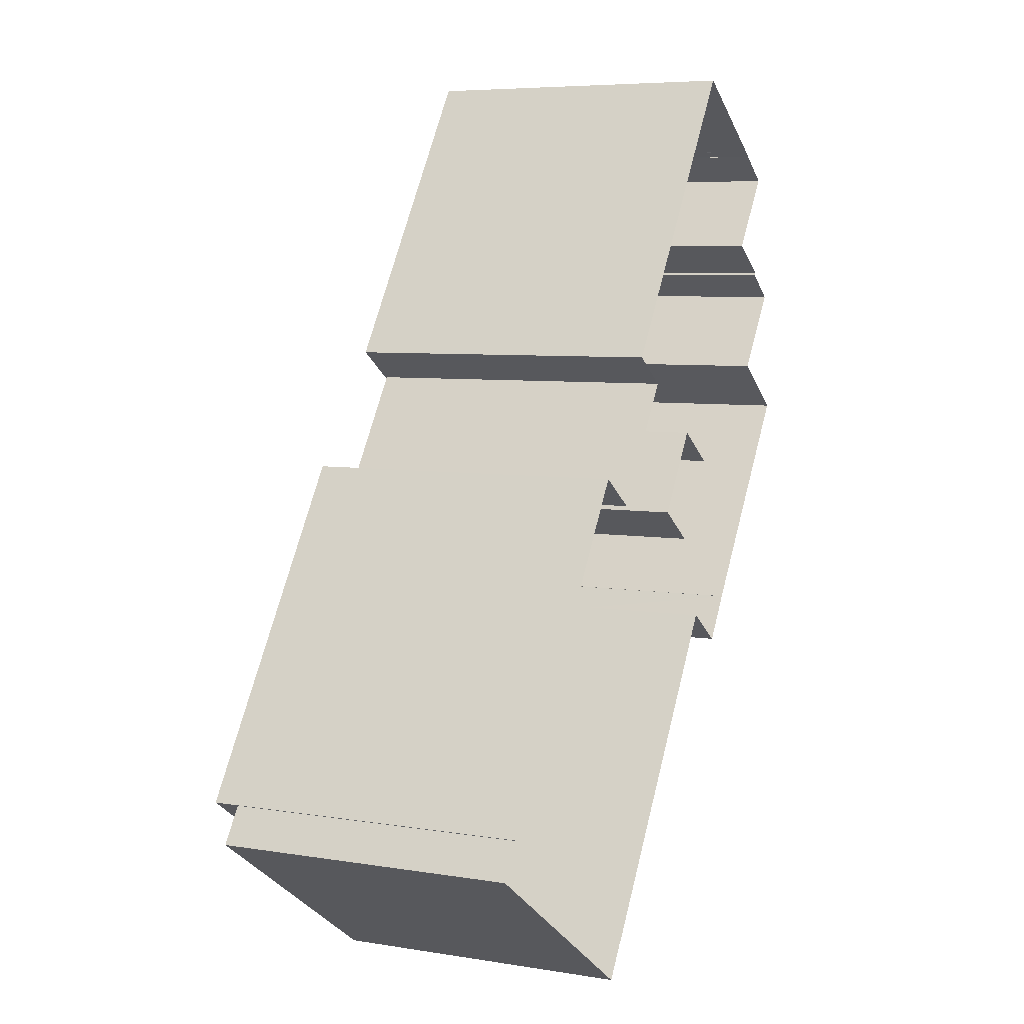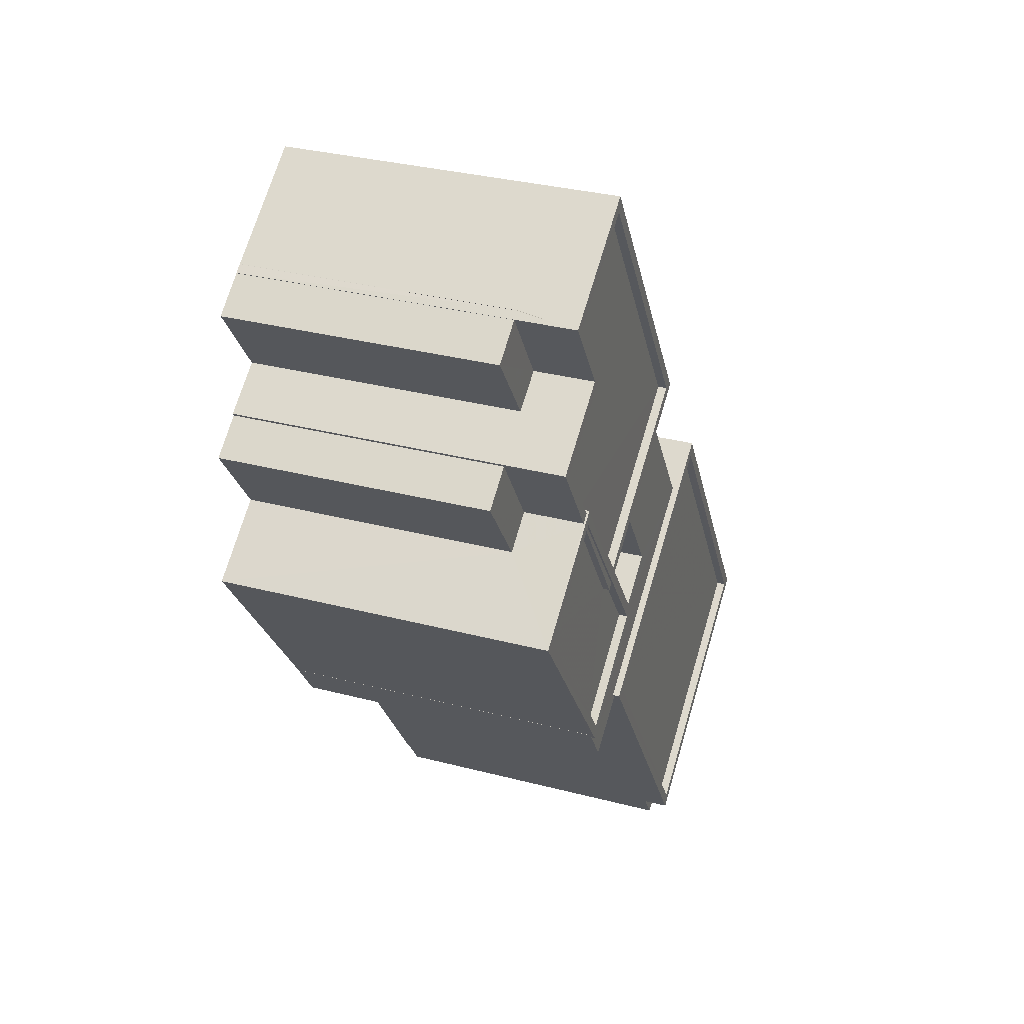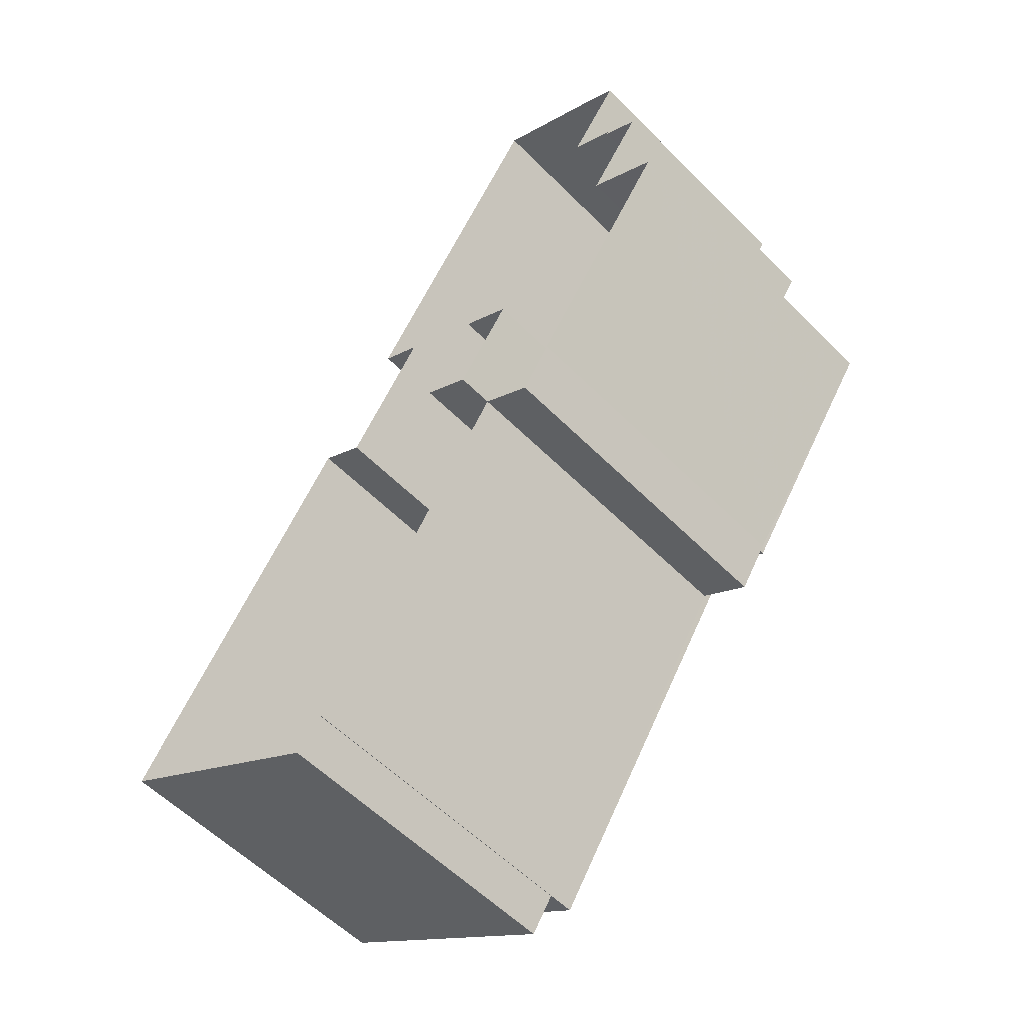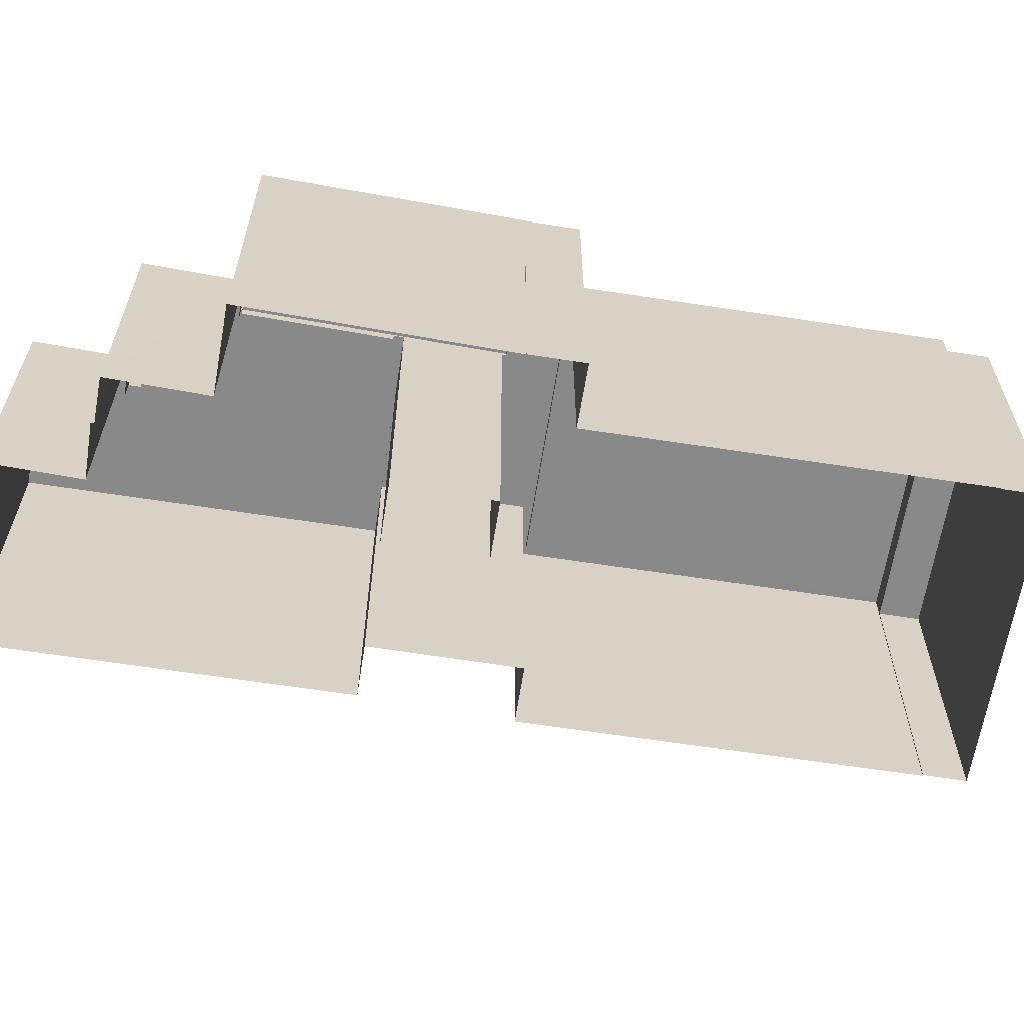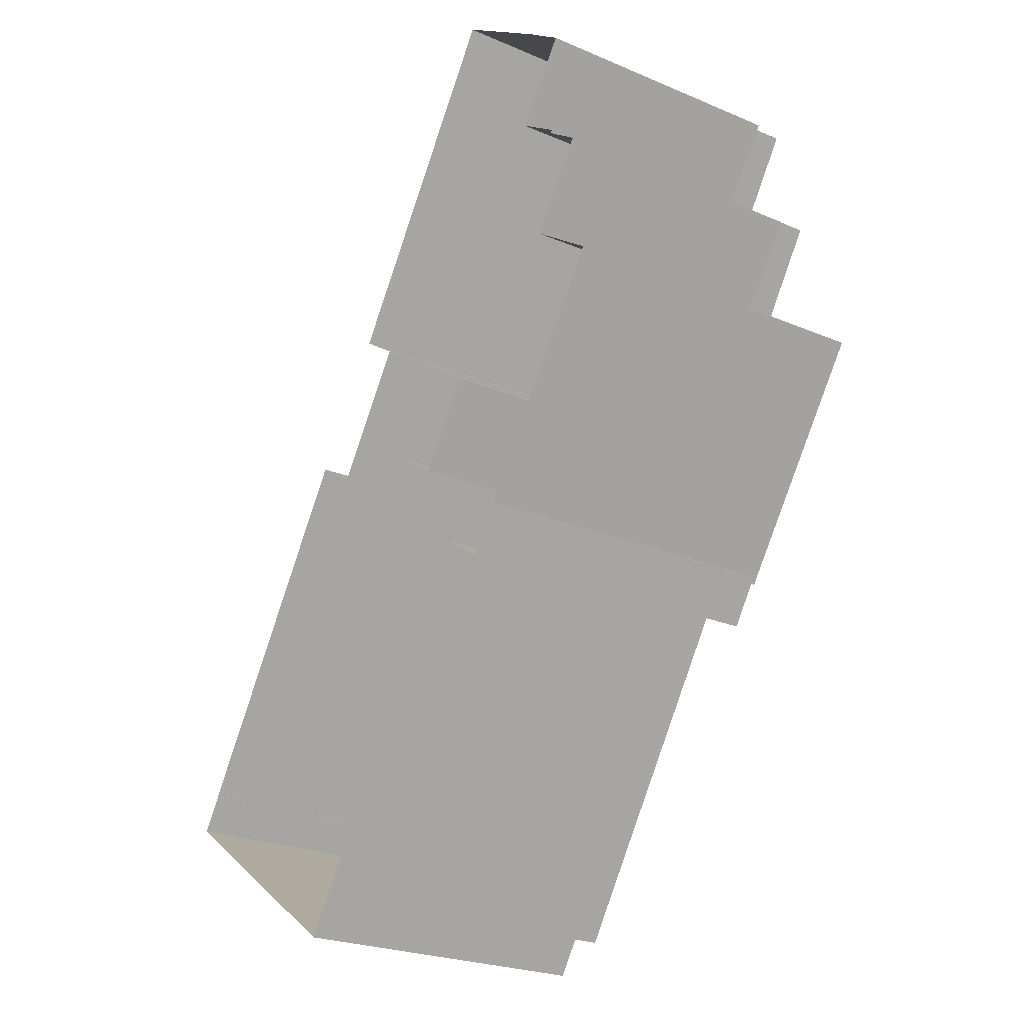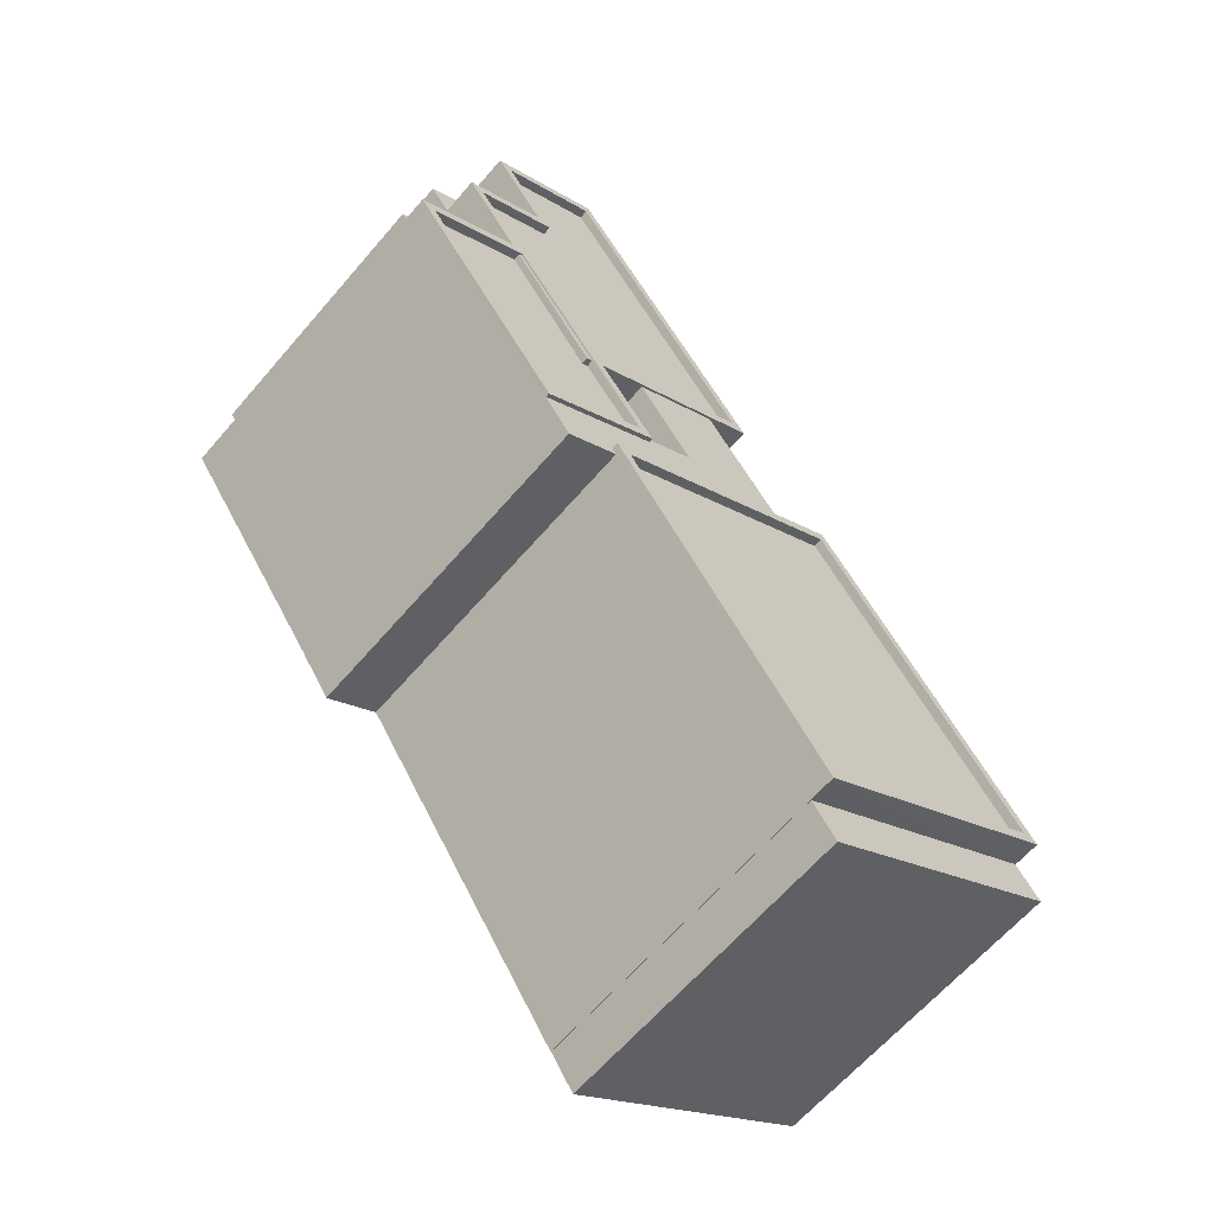
<metadata>
{"format":"obj","ext":"obj","renderer":"f3d","projection":"perspective","resolution":1024,"background":"white","views":[{"elev":6.4,"azim":116.0,"up":"+Y"},{"elev":32.7,"azim":-70.1,"up":"+Y"},{"elev":-57.2,"azim":-136.0,"up":"+Y"},{"elev":-63.1,"azim":-65.1,"up":"+Z"},{"elev":-24.4,"azim":-124.8,"up":"+Y"},{"elev":-63.5,"azim":-40.5,"up":"+Y"}]}
</metadata>
<code>
v -8888 -3.614e+04 11.9
v -8882 -3.615e+04 11.89
v -8882 -3.615e+04 11.89
v -8890 -3.614e+04 11.9
v -8899 -3.613e+04 11.91
v -8896 -3.613e+04 11.91
v -8889 -3.614e+04 11.9
v -8899 -3.613e+04 11.91
v -8899 -3.613e+04 11.91
v -8899 -3.613e+04 11.91
v -8881 -3.615e+04 11.89
v -8888 -3.616e+04 11.89
v -8892 -3.614e+04 11.9
v -8892 -3.614e+04 11.9
v -8899 -3.613e+04 11.91
v -8899 -3.613e+04 11.91
v -8900 -3.613e+04 11.91
v -8897 -3.615e+04 11.9
v -8896 -3.615e+04 11.9
v -8897 -3.615e+04 11.9
v -8895 -3.615e+04 11.9
v -8889 -3.616e+04 11.89
v -8889 -3.616e+04 11.89
v -8900 -3.614e+04 11.91
v -8900 -3.614e+04 11.91
v -8900 -3.614e+04 11.9
v -8901 -3.614e+04 11.91
v -8896 -3.614e+04 11.9
v -8902 -3.614e+04 11.91
v -8894 -3.614e+04 11.9
v -8894 -3.614e+04 11.9
v -8882 -3.615e+04 20.79
v -8888 -3.616e+04 20.79
v -8881 -3.615e+04 20.79
v -8889 -3.616e+04 20.79
v -8888 -3.614e+04 21.54
v -8895 -3.615e+04 21.54
v -8895 -3.615e+04 21.54
v -8888 -3.614e+04 21.54
v -8889 -3.616e+04 21.54
v -8882 -3.615e+04 21.53
v -8889 -3.615e+04 21.54
v -8882 -3.615e+04 21.53
v -8882 -3.615e+04 21.28
v -8888 -3.614e+04 21.29
v -8895 -3.615e+04 21.29
v -8889 -3.615e+04 21.29
v -8896 -3.615e+04 21.35
v -8897 -3.615e+04 21.35
v -8897 -3.615e+04 21.35
v -8897 -3.615e+04 21.35
v -8894 -3.614e+04 21.35
v -8892 -3.614e+04 21.35
v -8892 -3.614e+04 21.35
v -8895 -3.615e+04 21.35
v -8895 -3.615e+04 21.35
v -8889 -3.614e+04 21.35
v -8894 -3.614e+04 21.35
v -8894 -3.614e+04 21.35
v -8899 -3.614e+04 21.41
v -8900 -3.614e+04 21.41
v -8900 -3.614e+04 21.42
v -8898 -3.613e+04 21.41
v -8899 -3.613e+04 21.42
v -8899 -3.613e+04 21.42
v -8896 -3.613e+04 21.41
v -8896 -3.613e+04 21.41
v -8896 -3.614e+04 21.41
v -8891 -3.614e+04 21.41
v -8896 -3.614e+04 21.41
v -8890 -3.614e+04 21.41
v -8898 -3.614e+04 21.41
v -8897 -3.613e+04 21.41
v -8900 -3.614e+04 21.16
v -8898 -3.614e+04 21.16
v -8898 -3.614e+04 21.16
v -8897 -3.613e+04 21.16
v -8899 -3.613e+04 21.17
v -8896 -3.613e+04 21.16
v -8896 -3.614e+04 21.16
v -8891 -3.614e+04 21.16
v -8896 -3.614e+04 21.41
v -8896 -3.614e+04 21.41
v -8898 -3.614e+04 21.41
v -8898 -3.614e+04 21.41
v -8899 -3.613e+04 19.71
v -8899 -3.613e+04 19.71
v -8899 -3.613e+04 19.71
v -8898 -3.613e+04 19.7
v -8900 -3.613e+04 19.71
v -8899 -3.613e+04 19.7
v -8899 -3.613e+04 19.71
v -8899 -3.614e+04 19.7
v -8900 -3.614e+04 19.71
v -8901 -3.614e+04 19.71
v -8900 -3.614e+04 19.7
v -8894 -3.614e+04 21.46
v -8897 -3.615e+04 21.46
v -8897 -3.615e+04 21.46
v -8894 -3.614e+04 21.46
v -8894 -3.614e+04 21.21
v -8896 -3.614e+04 21.22
v -8897 -3.615e+04 21.21
v -8901 -3.614e+04 21.22
v -8896 -3.614e+04 21.22
v -8898 -3.614e+04 21.22
v -8898 -3.614e+04 21.47
v -8902 -3.614e+04 21.47
v -8898 -3.614e+04 21.47
v -8901 -3.614e+04 21.47
f 1 2 3
f 4 5 6
f 7 1 3
f 8 9 10
f 6 5 9
f 3 11 12
f 13 7 14
f 13 5 4
f 10 15 16
f 5 17 15
f 18 19 20
f 18 21 19
f 21 22 23
f 22 3 12
f 24 25 5
f 26 27 24
f 26 28 29
f 18 29 28
f 7 3 22
f 9 5 10
f 14 7 21
f 30 13 14
f 30 5 13
f 10 5 15
f 31 21 18
f 7 22 21
f 5 26 24
f 26 30 28
f 31 18 28
f 31 14 21
f 30 26 5
f 32 33 34
f 32 35 33
f 36 37 38
f 36 38 39
f 40 41 42
f 37 40 42
f 42 41 43
f 42 38 37
f 44 45 46
f 47 44 46
f 39 41 36
f 39 43 41
f 48 49 50
f 50 49 51
f 52 53 54
f 55 56 48
f 53 57 54
f 58 53 59
f 56 57 58
f 56 58 49
f 48 56 49
f 58 57 53
f 60 61 62
f 61 63 62
f 63 64 65
f 65 66 67
f 68 69 70
f 71 69 68
f 67 66 71
f 61 60 72
f 61 73 63
f 66 69 71
f 64 66 65
f 63 73 64
f 74 75 76
f 77 74 76
f 78 77 79
f 76 80 81
f 79 77 81
f 77 76 81
f 82 83 84
f 85 82 84
f 86 87 88
f 89 90 91
f 89 92 90
f 93 94 95
f 96 93 95
f 97 98 99
f 100 97 99
f 101 102 103
f 103 102 104
f 101 105 102
f 104 102 106
f 100 107 97
f 98 108 99
f 109 107 108
f 97 107 109
f 110 109 108
f 98 110 108
f 22 12 33
f 35 22 33
f 3 34 11
f 3 32 34
f 34 12 11
f 34 33 12
f 2 32 3
f 35 23 22
f 41 32 2
f 40 35 32
f 35 40 23
f 40 32 41
f 55 40 37
f 37 56 55
f 23 40 55
f 21 23 55
f 56 37 57
f 7 57 1
f 1 57 36
f 57 37 36
f 41 2 1
f 36 41 1
f 43 44 47
f 42 43 47
f 42 47 46
f 38 42 46
f 39 38 46
f 45 39 46
f 43 45 44
f 43 39 45
f 31 59 53
f 14 31 53
f 51 18 20
f 50 51 20
f 30 14 53
f 52 30 53
f 13 57 7
f 13 54 57
f 55 48 19
f 21 55 19
f 48 50 20
f 19 48 20
f 52 28 30
f 28 52 68
f 13 4 54
f 71 68 52
f 4 71 54
f 71 52 54
f 10 16 86
f 9 87 6
f 16 65 86
f 6 87 67
f 87 65 67
f 86 65 87
f 62 63 91
f 63 89 91
f 25 62 91
f 5 25 91
f 93 60 94
f 24 94 25
f 25 94 62
f 94 60 62
f 89 63 92
f 15 92 16
f 16 92 65
f 92 63 65
f 71 4 6
f 67 71 6
f 80 70 69
f 81 80 69
f 72 74 61
f 72 75 74
f 73 74 77
f 73 61 74
f 73 77 78
f 64 73 78
f 66 78 79
f 66 64 78
f 69 79 81
f 69 66 79
f 106 102 82
f 85 106 82
f 83 82 102
f 105 83 102
f 10 88 8
f 10 86 88
f 87 8 88
f 87 9 8
f 92 17 90
f 92 15 17
f 91 90 17
f 5 91 17
f 94 27 95
f 94 24 27
f 96 95 27
f 26 96 27
f 49 99 51
f 18 51 29
f 29 51 108
f 51 99 108
f 107 76 72
f 108 107 60
f 108 96 29
f 29 96 26
f 93 96 60
f 72 76 75
f 107 72 60
f 108 60 96
f 31 28 59
f 58 59 100
f 80 76 70
f 70 76 107
f 100 70 107
f 68 59 28
f 100 68 70
f 100 59 68
f 49 100 99
f 49 58 100
f 97 101 103
f 98 97 103
f 98 103 104
f 110 98 104
f 84 109 85
f 106 85 104
f 104 85 110
f 85 109 110
f 109 83 97
f 97 83 101
f 109 84 83
f 101 83 105

</code>
